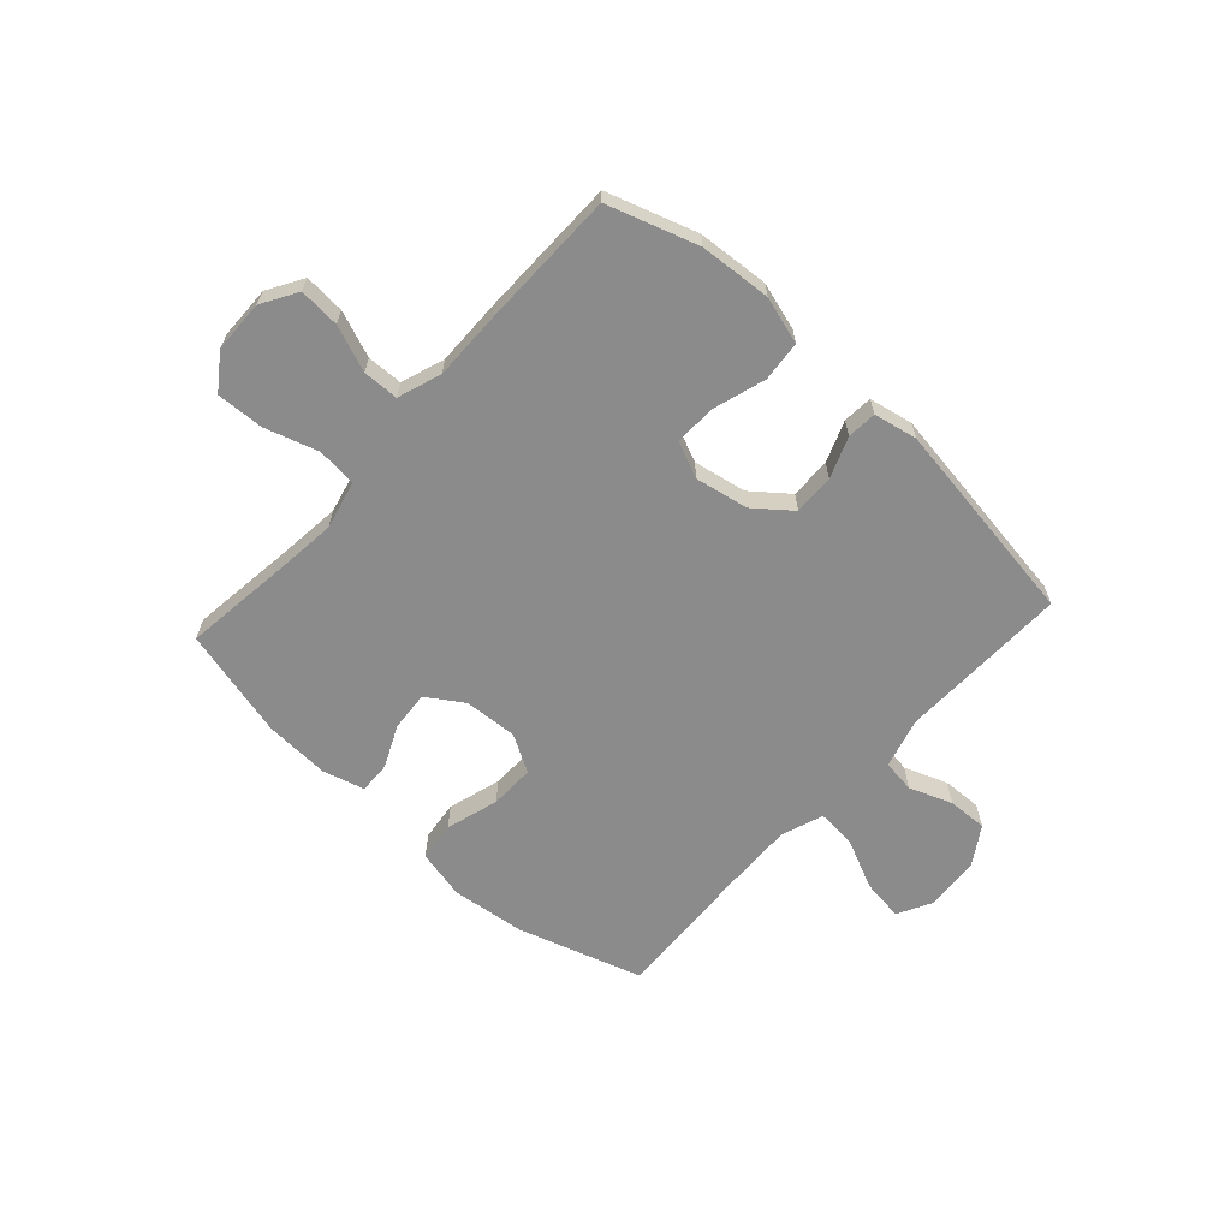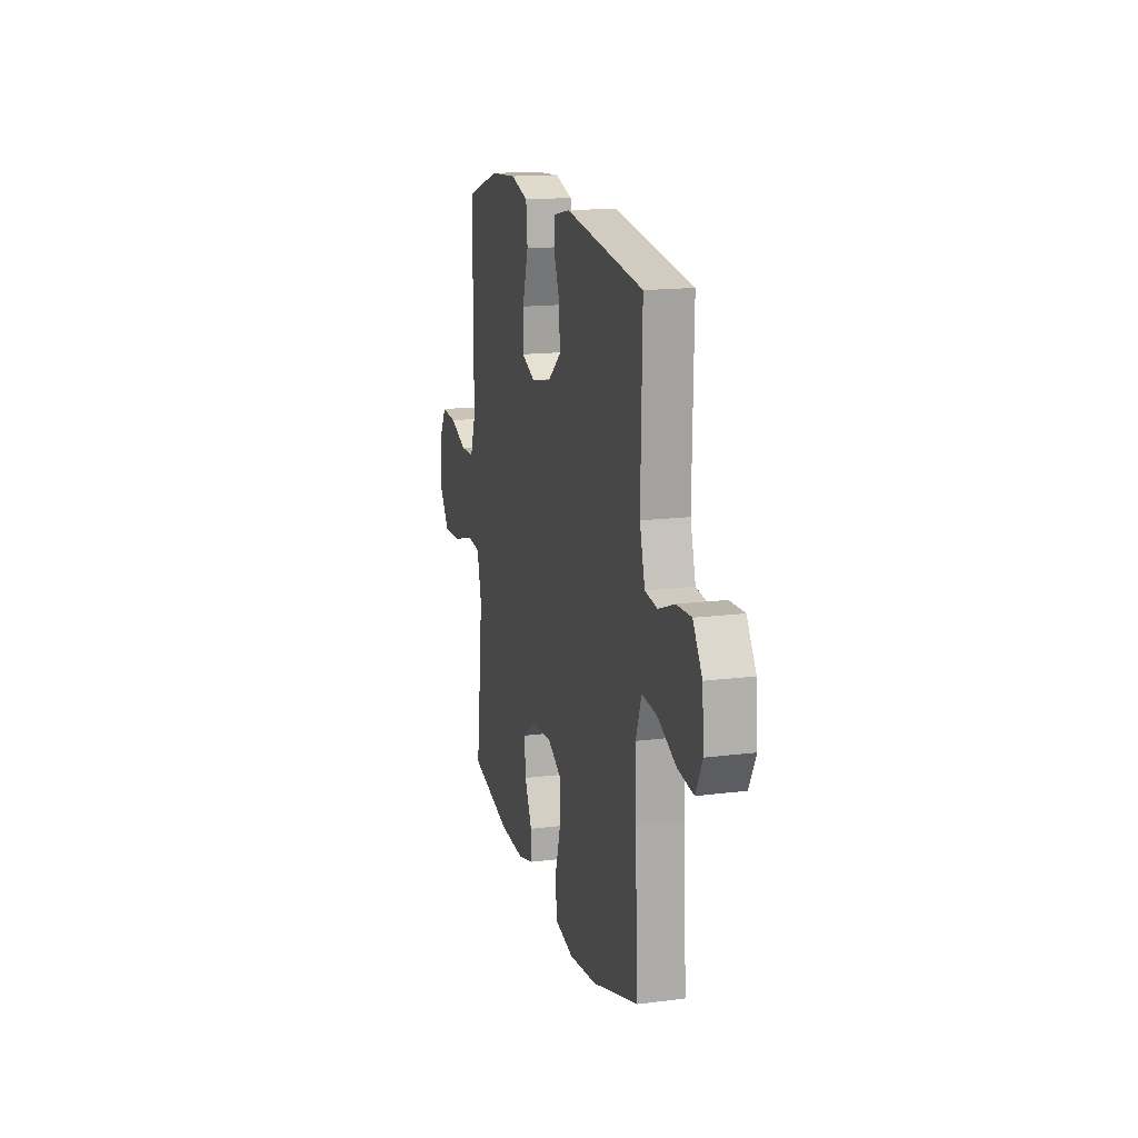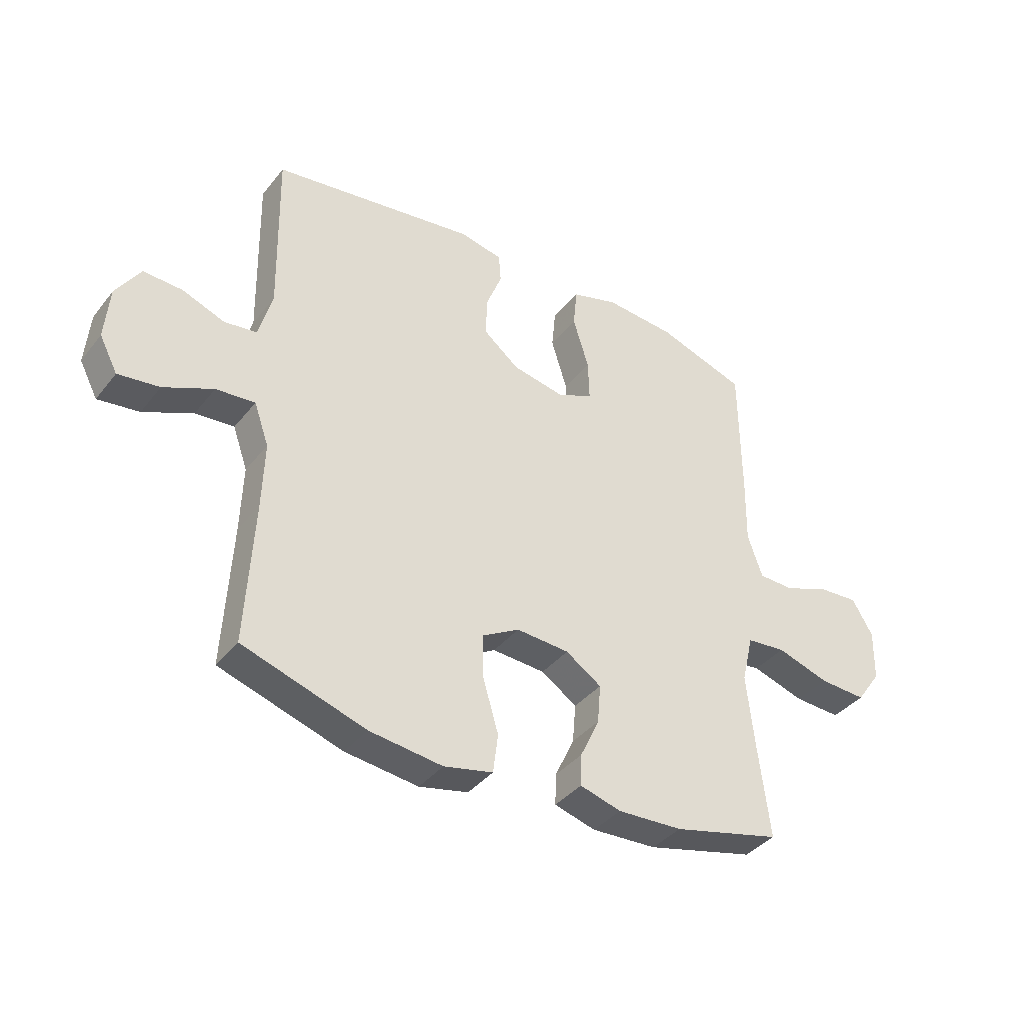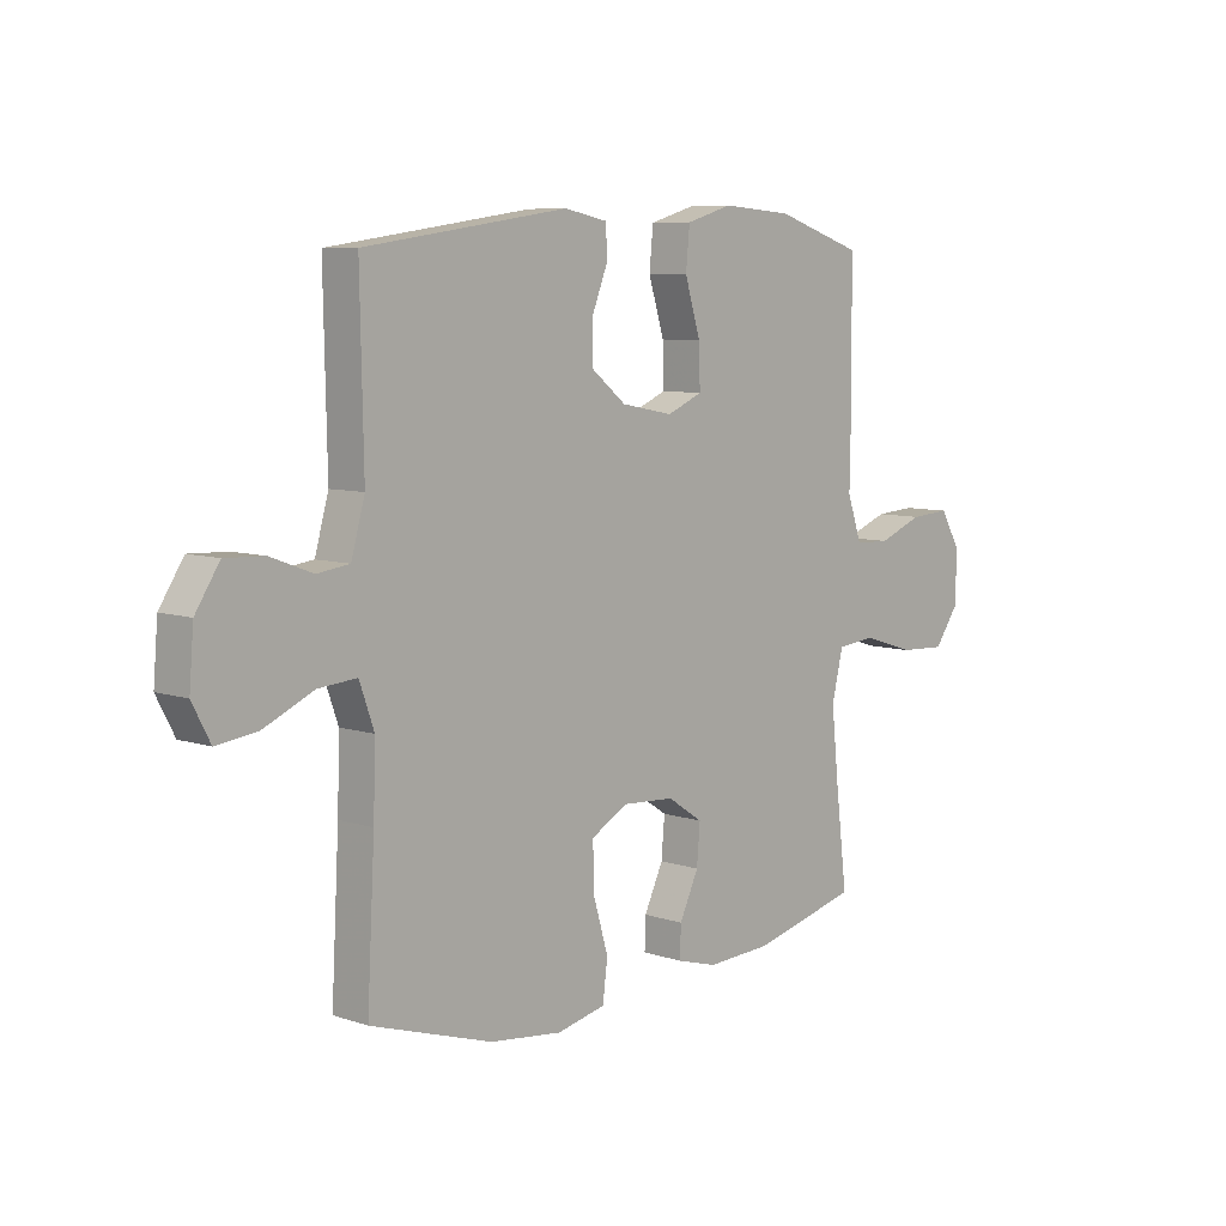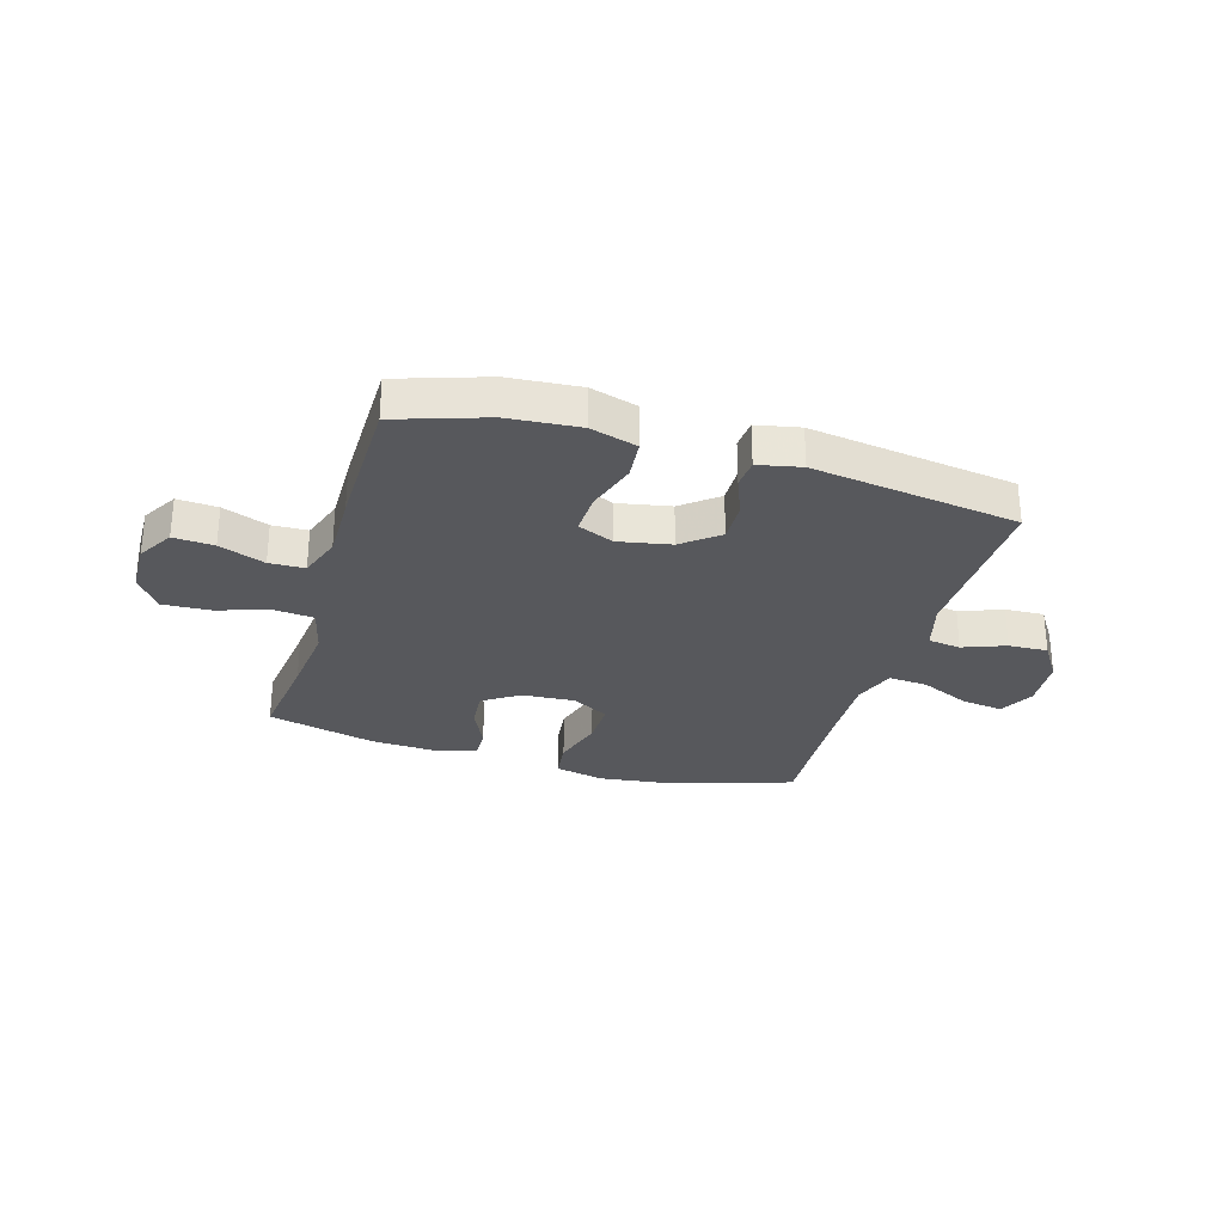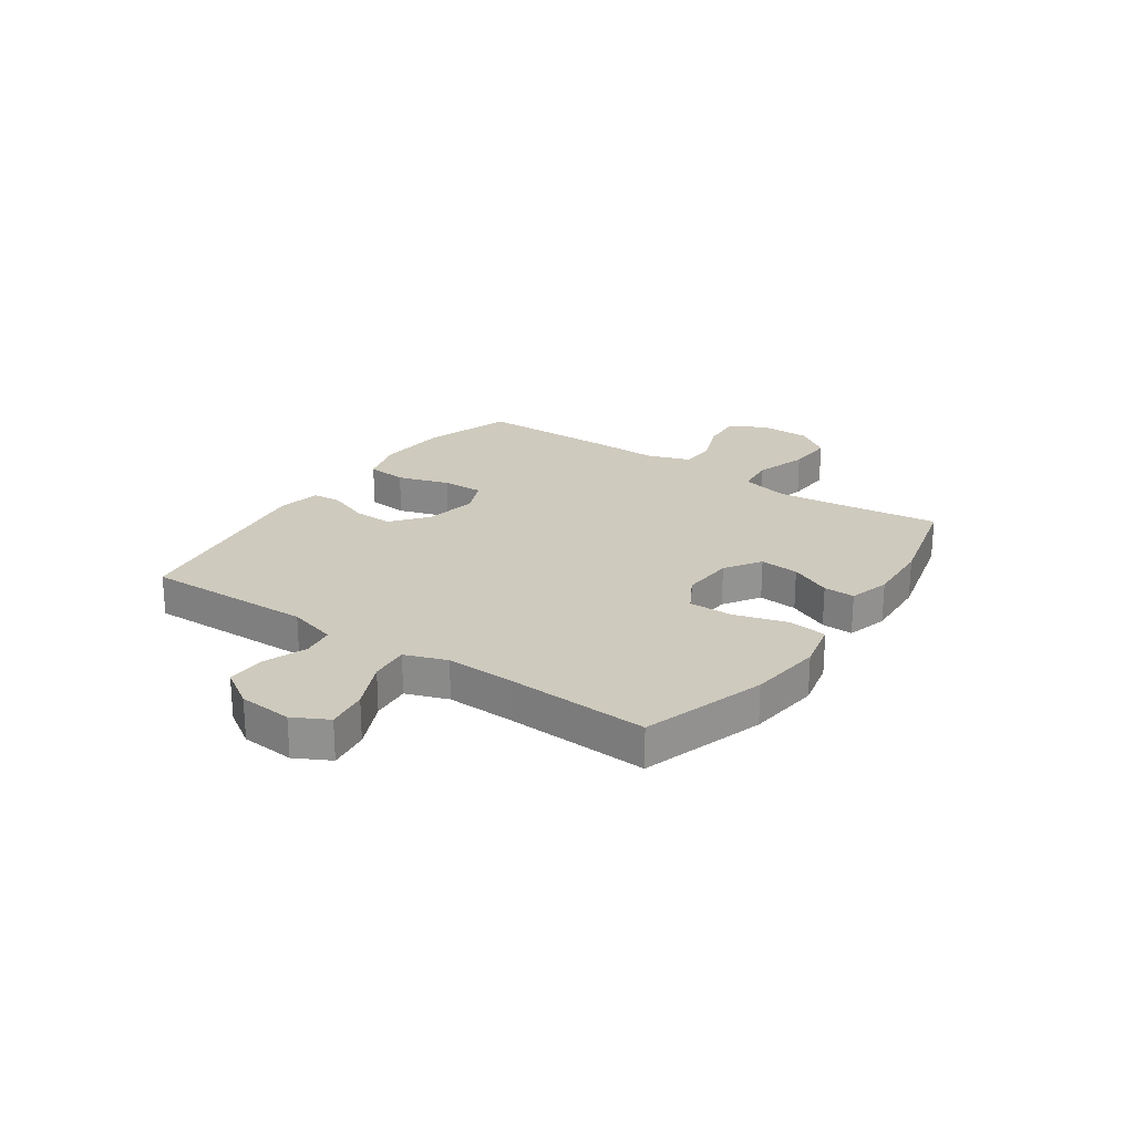
<metadata>
{"format":"obj","ext":"obj","renderer":"f3d","projection":"perspective","resolution":1024,"background":"white","views":[{"elev":-64.0,"azim":-42.4,"up":"+Y"},{"elev":15.9,"azim":75.2,"up":"+Z"},{"elev":-38.4,"azim":146.0,"up":"+Z"},{"elev":7.6,"azim":133.0,"up":"+Z"},{"elev":-28.8,"azim":-16.5,"up":"+Y"},{"elev":23.2,"azim":124.5,"up":"+Y"}]}
</metadata>
<code>
v -0.5 0.07 -0.5
v -0.479 0.07 -0.328
v -0.465 0.07 -0.196
v -0.486 0.07 -0.109
v -0.557 0.07 -0.102
v -0.653 0.07 -0.132
v -0.738 0.07 -0.136
v -0.783 0.07 -0.073
v -0.785 0.07 0.021
v -0.747 0.07 0.085
v -0.674 0.07 0.08
v -0.591 0.07 0.048
v -0.527 0.07 0.05
v -0.5 0.07 0.128
v -0.502 0.07 0.249
v -0.5 0.07 0.5
v -0.339 0.07 0.553
v -0.21 0.07 0.563
v -0.125 0.07 0.538
v -0.118 0.07 0.465
v -0.147 0.07 0.371
v -0.149 0.07 0.296
v -0.084 0.07 0.268
v 0.011 0.07 0.286
v 0.076 0.07 0.338
v 0.074 0.07 0.411
v 0.045 0.07 0.485
v 0.049 0.07 0.538
v 0.127 0.07 0.554
v 0.5 0.07 0.5
v 0.494 0.07 0.194
v 0.519 0.07 0.105
v 0.578 0.07 0.097
v 0.655 0.07 0.126
v 0.726 0.07 0.129
v 0.77 0.07 0.061
v 0.778 0.07 -0.036
v 0.745 0.07 -0.099
v 0.67 0.07 -0.089
v 0.58 0.07 -0.048
v 0.509 0.07 -0.042
v 0.482 0.07 -0.118
v 0.486 0.07 -0.24
v 0.5 0.07 -0.5
v 0.277 0.07 -0.571
v 0.144 0.07 -0.587
v 0.055 0.07 -0.567
v 0.046 0.07 -0.496
v 0.074 0.07 -0.401
v 0.075 0.07 -0.32
v 0.008 0.07 -0.282
v -0.088 0.07 -0.288
v -0.153 0.07 -0.331
v -0.147 0.07 -0.402
v -0.112 0.07 -0.477
v -0.11 0.07 -0.534
v -0.185 0.07 -0.555
v -0.303 0.07 -0.549
v -0.5 0 -0.5
v -0.479 0 -0.328
v -0.465 0 -0.196
v -0.486 0 -0.109
v -0.557 0 -0.102
v -0.653 0 -0.132
v -0.738 0 -0.136
v -0.783 0 -0.073
v -0.785 0 0.021
v -0.747 0 0.085
v -0.674 0 0.08
v -0.591 0 0.048
v -0.527 0 0.05
v -0.5 0 0.128
v -0.502 0 0.249
v -0.5 0 0.5
v -0.339 0 0.553
v -0.21 0 0.563
v -0.125 0 0.538
v -0.118 0 0.465
v -0.147 0 0.371
v -0.149 0 0.296
v -0.084 0 0.268
v 0.011 0 0.286
v 0.076 0 0.338
v 0.074 0 0.411
v 0.045 0 0.485
v 0.049 0 0.538
v 0.127 0 0.554
v 0.5 0 0.5
v 0.494 0 0.194
v 0.519 0 0.105
v 0.578 0 0.097
v 0.655 0 0.126
v 0.726 0 0.129
v 0.77 0 0.061
v 0.778 0 -0.036
v 0.745 0 -0.099
v 0.67 0 -0.089
v 0.58 0 -0.048
v 0.509 0 -0.042
v 0.482 0 -0.118
v 0.486 0 -0.24
v 0.5 0 -0.5
v 0.277 0 -0.571
v 0.144 0 -0.587
v 0.055 0 -0.567
v 0.046 0 -0.496
v 0.074 0 -0.401
v 0.075 0 -0.32
v 0.008 0 -0.282
v -0.088 0 -0.288
v -0.153 0 -0.331
v -0.147 0 -0.402
v -0.112 0 -0.477
v -0.11 0 -0.534
v -0.185 0 -0.555
v -0.303 0 -0.549
f 57 58 1 2
f 54 55 56 57
f 53 54 57 2
f 52 53 2 3
f 51 52 3 4
f 46 47 48 49
f 46 49 50
f 43 44 45 46
f 42 43 46 50
f 41 42 50 51
f 37 38 39 40
f 37 40 41
f 36 37 41
f 33 34 35 36
f 32 33 36 41
f 31 32 41 51
f 26 27 28 29
f 25 26 29 30
f 24 25 30 31
f 18 19 20 21
f 18 21 22
f 17 18 22
f 14 15 16 17
f 13 14 17 22
f 9 10 11 12
f 9 12 13
f 8 9 13
f 5 6 7 8
f 4 5 8 13
f 23 24 31 51
f 22 23 51
f 4 13 22 51
f 60 59 116 115
f 115 114 113 112
f 60 115 112 111
f 61 60 111 110
f 62 61 110 109
f 107 106 105 104
f 108 107 104
f 104 103 102 101
f 108 104 101 100
f 109 108 100 99
f 98 97 96 95
f 99 98 95
f 99 95 94
f 94 93 92 91
f 99 94 91 90
f 109 99 90 89
f 87 86 85 84
f 88 87 84 83
f 89 88 83 82
f 79 78 77 76
f 80 79 76
f 80 76 75
f 75 74 73 72
f 80 75 72 71
f 70 69 68 67
f 71 70 67
f 71 67 66
f 66 65 64 63
f 71 66 63 62
f 109 89 82 81
f 109 81 80
f 109 80 71 62
f 1 59 60 2
f 2 60 61 3
f 3 61 62 4
f 4 62 63 5
f 5 63 64 6
f 6 64 65 7
f 7 65 66 8
f 8 66 67 9
f 9 67 68 10
f 10 68 69 11
f 11 69 70 12
f 12 70 71 13
f 13 71 72 14
f 14 72 73 15
f 15 73 74 16
f 16 74 75 17
f 17 75 76 18
f 18 76 77 19
f 19 77 78 20
f 20 78 79 21
f 21 79 80 22
f 22 80 81 23
f 23 81 82 24
f 24 82 83 25
f 25 83 84 26
f 26 84 85 27
f 27 85 86 28
f 28 86 87 29
f 29 87 88 30
f 30 88 89 31
f 31 89 90 32
f 32 90 91 33
f 33 91 92 34
f 34 92 93 35
f 35 93 94 36
f 36 94 95 37
f 37 95 96 38
f 38 96 97 39
f 39 97 98 40
f 40 98 99 41
f 41 99 100 42
f 42 100 101 43
f 43 101 102 44
f 44 102 103 45
f 45 103 104 46
f 46 104 105 47
f 47 105 106 48
f 48 106 107 49
f 49 107 108 50
f 50 108 109 51
f 51 109 110 52
f 52 110 111 53
f 53 111 112 54
f 54 112 113 55
f 55 113 114 56
f 56 114 115 57
f 57 115 116 58
f 58 116 59 1

</code>
